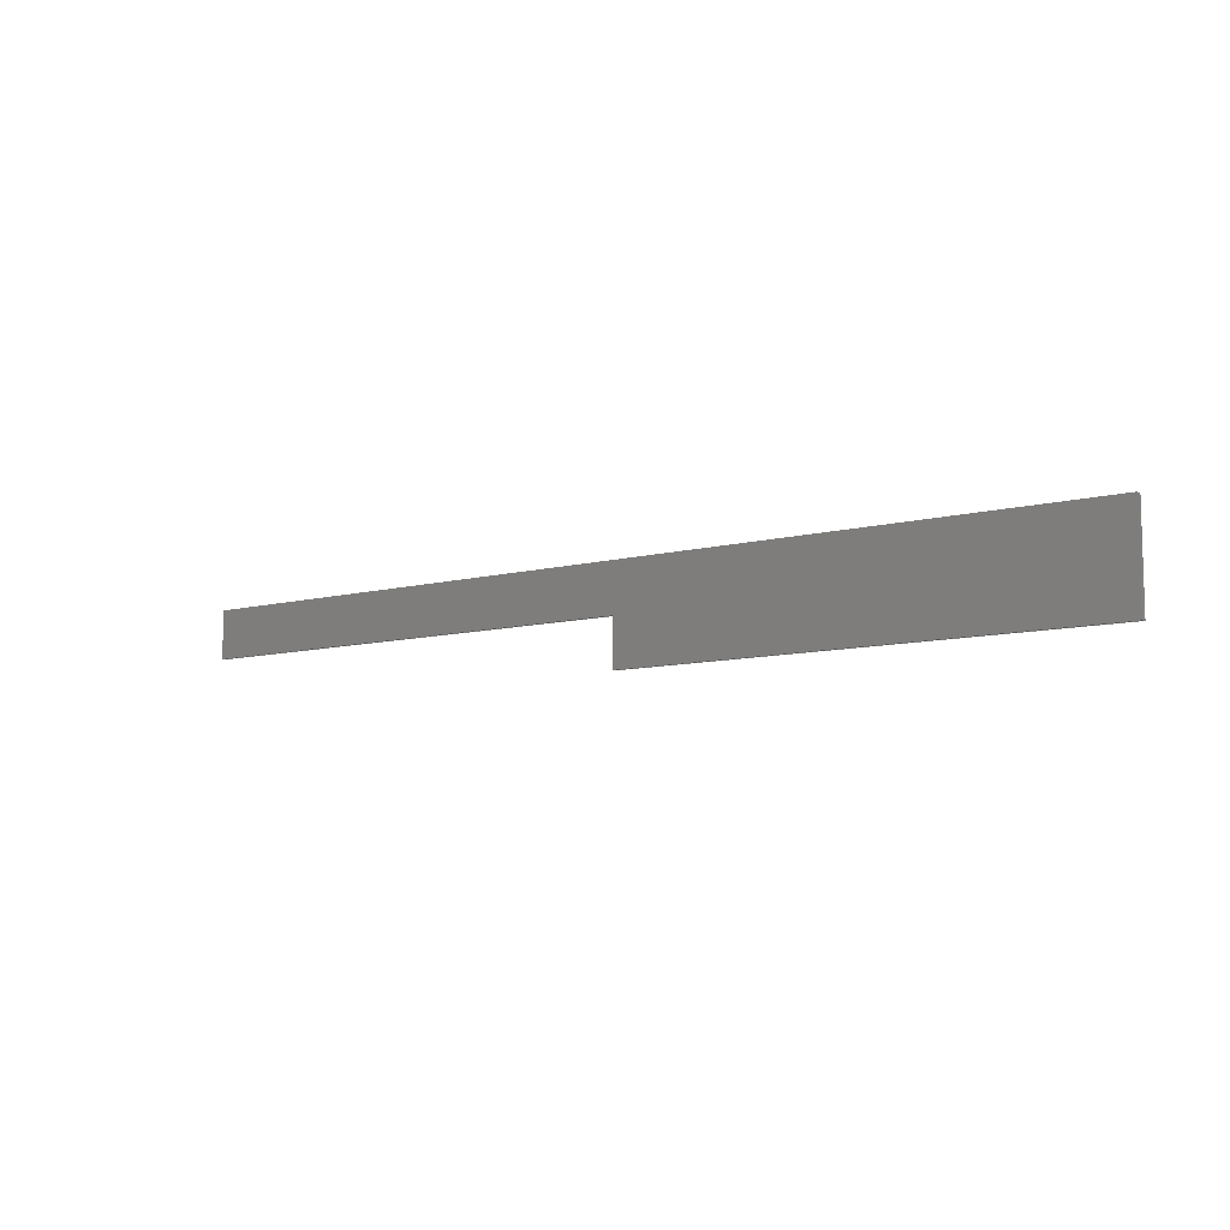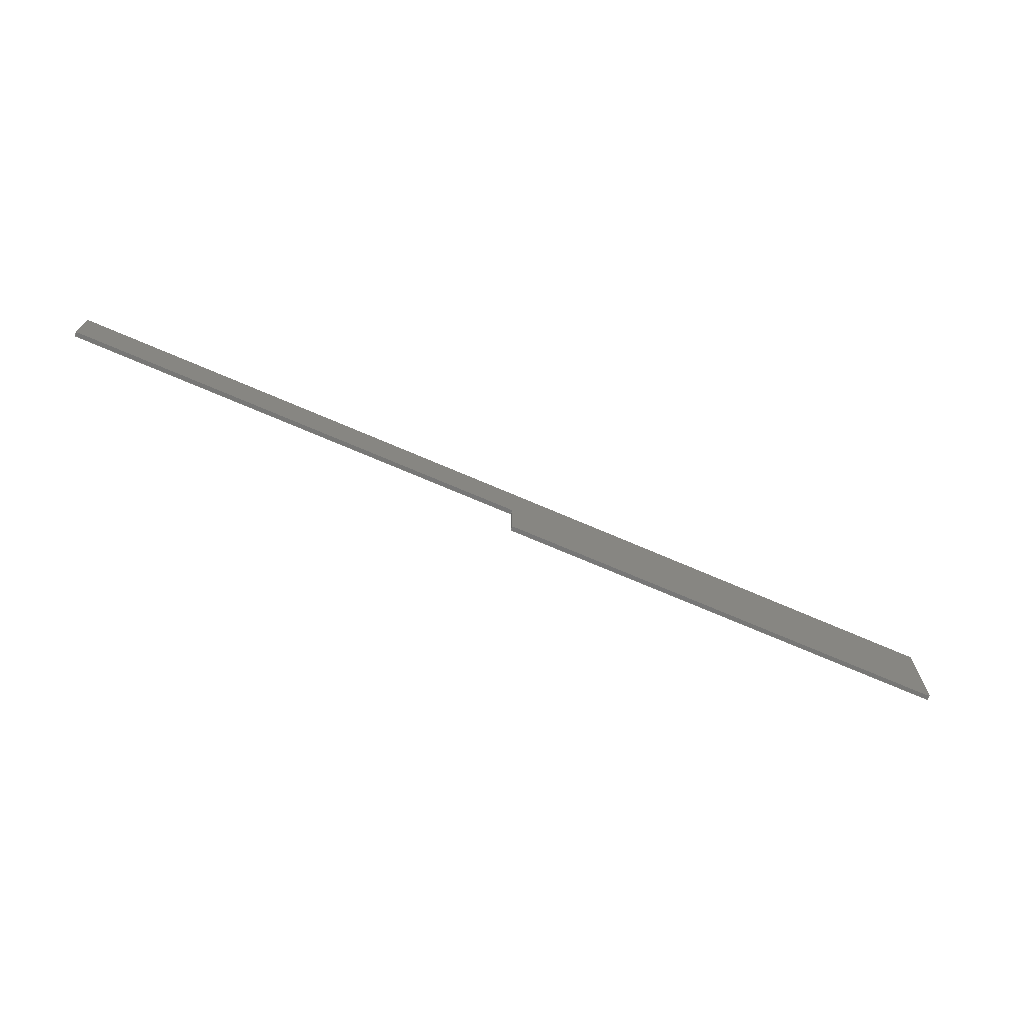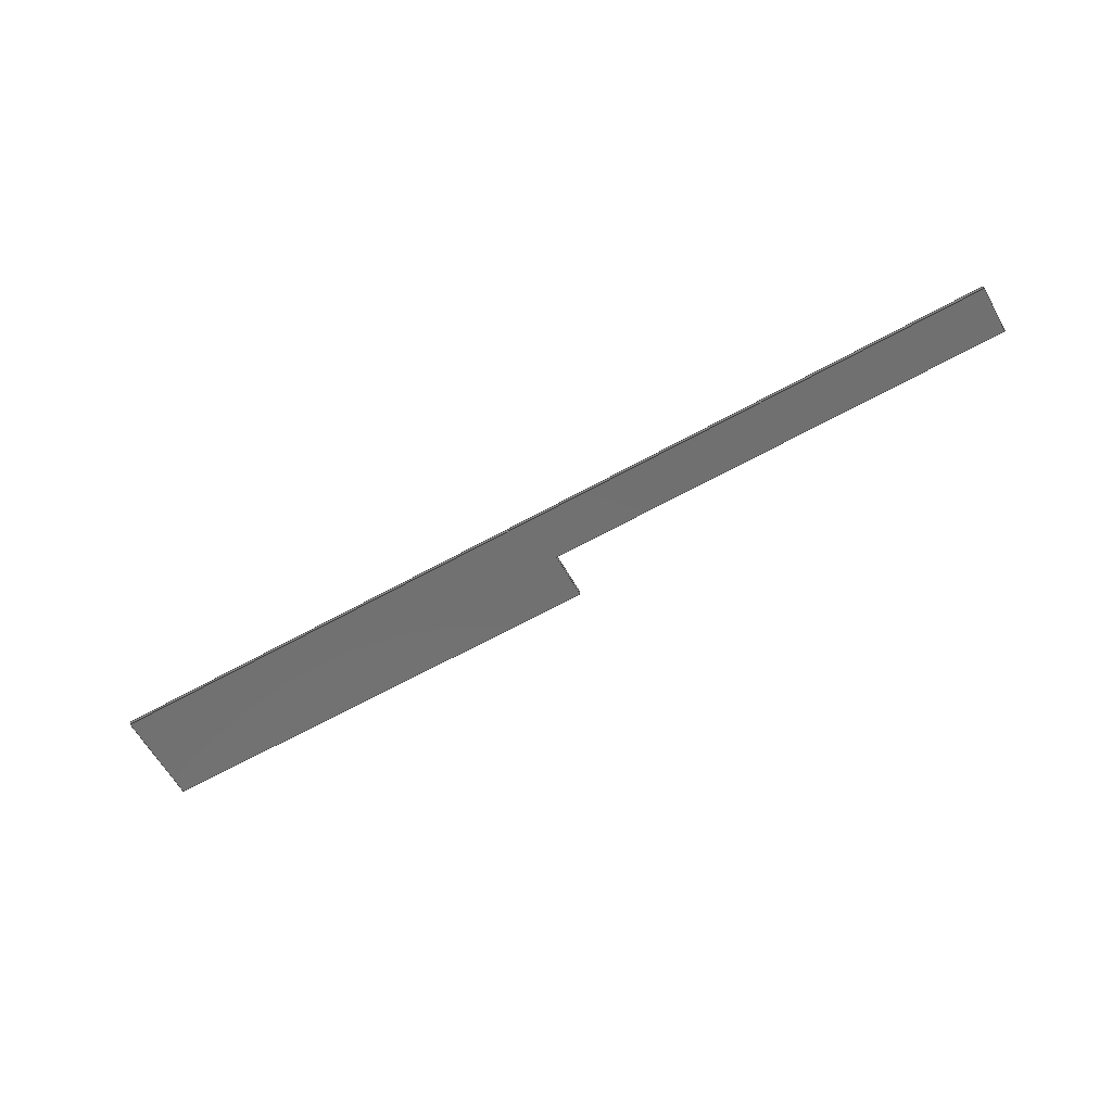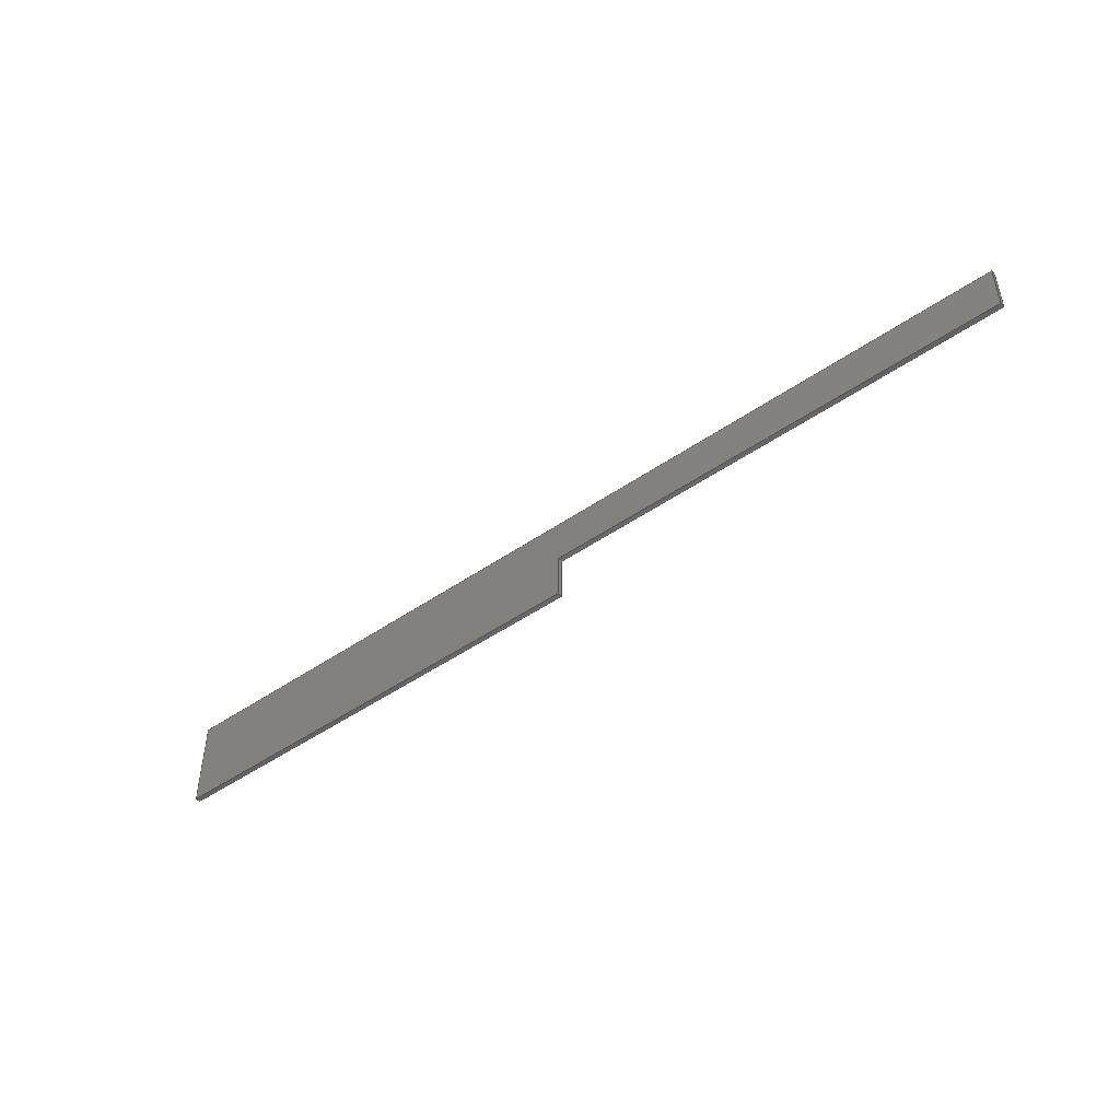
<metadata>
{"format":"step","ext":"stp","renderer":"f3d","projection":"perspective","resolution":1024,"background":"white","views":[{"elev":-9.0,"azim":35.6,"up":"+Y"},{"elev":-70.0,"azim":-23.5,"up":"+Y"},{"elev":-62.5,"azim":-150.4,"up":"+Z"},{"elev":-47.1,"azim":-141.8,"up":"+Y"}]}
</metadata>
<code>
ISO-10303-21;
DATA;
#1=MECHANICAL_DESIGN_GEOMETRIC_PRESENTATION_REPRESENTATION('',(#4),#246);
#2=SHAPE_REPRESENTATION_RELATIONSHIP('SRR','None',#253,#3);
#3=ADVANCED_BREP_SHAPE_REPRESENTATION('',(#5),#245);
#4=STYLED_ITEM('',(#262),#5);
#5=MANIFOLD_SOLID_BREP('S\X\F3lido1',#140);
#6=FACE_OUTER_BOUND('',#14,.T.);
#7=FACE_OUTER_BOUND('',#15,.T.);
#8=FACE_OUTER_BOUND('',#16,.T.);
#9=FACE_OUTER_BOUND('',#17,.T.);
#10=FACE_OUTER_BOUND('',#18,.T.);
#11=FACE_OUTER_BOUND('',#19,.T.);
#12=FACE_OUTER_BOUND('',#20,.T.);
#13=FACE_OUTER_BOUND('',#21,.T.);
#14=EDGE_LOOP('',(#88,#89,#90,#91));
#15=EDGE_LOOP('',(#92,#93,#94,#95));
#16=EDGE_LOOP('',(#96,#97,#98,#99));
#17=EDGE_LOOP('',(#100,#101,#102,#103));
#18=EDGE_LOOP('',(#104,#105,#106,#107));
#19=EDGE_LOOP('',(#108,#109,#110,#111));
#20=EDGE_LOOP('',(#112,#113,#114,#115,#116,#117));
#21=EDGE_LOOP('',(#118,#119,#120,#121,#122,#123));
#22=LINE('',#208,#40);
#23=LINE('',#210,#41);
#24=LINE('',#212,#42);
#25=LINE('',#213,#43);
#26=LINE('',#216,#44);
#27=LINE('',#218,#45);
#28=LINE('',#219,#46);
#29=LINE('',#222,#47);
#30=LINE('',#224,#48);
#31=LINE('',#225,#49);
#32=LINE('',#228,#50);
#33=LINE('',#230,#51);
#34=LINE('',#231,#52);
#35=LINE('',#234,#53);
#36=LINE('',#236,#54);
#37=LINE('',#237,#55);
#38=LINE('',#239,#56);
#39=LINE('',#240,#57);
#40=VECTOR('',#172,0.01);
#41=VECTOR('',#173,0.01);
#42=VECTOR('',#174,0.01);
#43=VECTOR('',#175,0.01);
#44=VECTOR('',#178,0.01);
#45=VECTOR('',#179,0.01);
#46=VECTOR('',#180,0.01);
#47=VECTOR('',#183,0.01);
#48=VECTOR('',#184,0.01);
#49=VECTOR('',#185,0.01);
#50=VECTOR('',#188,0.01);
#51=VECTOR('',#189,0.01);
#52=VECTOR('',#190,0.01);
#53=VECTOR('',#193,0.01);
#54=VECTOR('',#194,0.01);
#55=VECTOR('',#195,0.01);
#56=VECTOR('',#198,0.01);
#57=VECTOR('',#199,0.01);
#58=VERTEX_POINT('',#206);
#59=VERTEX_POINT('',#207);
#60=VERTEX_POINT('',#209);
#61=VERTEX_POINT('',#211);
#62=VERTEX_POINT('',#215);
#63=VERTEX_POINT('',#217);
#64=VERTEX_POINT('',#221);
#65=VERTEX_POINT('',#223);
#66=VERTEX_POINT('',#227);
#67=VERTEX_POINT('',#229);
#68=VERTEX_POINT('',#233);
#69=VERTEX_POINT('',#235);
#70=EDGE_CURVE('',#58,#59,#22,.T.);
#71=EDGE_CURVE('',#59,#60,#23,.T.);
#72=EDGE_CURVE('',#61,#60,#24,.T.);
#73=EDGE_CURVE('',#58,#61,#25,.T.);
#74=EDGE_CURVE('',#62,#58,#26,.T.);
#75=EDGE_CURVE('',#63,#61,#27,.T.);
#76=EDGE_CURVE('',#62,#63,#28,.T.);
#77=EDGE_CURVE('',#64,#62,#29,.T.);
#78=EDGE_CURVE('',#65,#63,#30,.T.);
#79=EDGE_CURVE('',#64,#65,#31,.T.);
#80=EDGE_CURVE('',#66,#64,#32,.T.);
#81=EDGE_CURVE('',#67,#65,#33,.T.);
#82=EDGE_CURVE('',#66,#67,#34,.T.);
#83=EDGE_CURVE('',#68,#66,#35,.T.);
#84=EDGE_CURVE('',#69,#67,#36,.T.);
#85=EDGE_CURVE('',#68,#69,#37,.T.);
#86=EDGE_CURVE('',#59,#68,#38,.T.);
#87=EDGE_CURVE('',#60,#69,#39,.T.);
#88=ORIENTED_EDGE('',*,*,#70,.T.);
#89=ORIENTED_EDGE('',*,*,#71,.T.);
#90=ORIENTED_EDGE('',*,*,#72,.F.);
#91=ORIENTED_EDGE('',*,*,#73,.F.);
#92=ORIENTED_EDGE('',*,*,#74,.T.);
#93=ORIENTED_EDGE('',*,*,#73,.T.);
#94=ORIENTED_EDGE('',*,*,#75,.F.);
#95=ORIENTED_EDGE('',*,*,#76,.F.);
#96=ORIENTED_EDGE('',*,*,#77,.T.);
#97=ORIENTED_EDGE('',*,*,#76,.T.);
#98=ORIENTED_EDGE('',*,*,#78,.F.);
#99=ORIENTED_EDGE('',*,*,#79,.F.);
#100=ORIENTED_EDGE('',*,*,#80,.T.);
#101=ORIENTED_EDGE('',*,*,#79,.T.);
#102=ORIENTED_EDGE('',*,*,#81,.F.);
#103=ORIENTED_EDGE('',*,*,#82,.F.);
#104=ORIENTED_EDGE('',*,*,#83,.T.);
#105=ORIENTED_EDGE('',*,*,#82,.T.);
#106=ORIENTED_EDGE('',*,*,#84,.F.);
#107=ORIENTED_EDGE('',*,*,#85,.F.);
#108=ORIENTED_EDGE('',*,*,#86,.T.);
#109=ORIENTED_EDGE('',*,*,#85,.T.);
#110=ORIENTED_EDGE('',*,*,#87,.F.);
#111=ORIENTED_EDGE('',*,*,#71,.F.);
#112=ORIENTED_EDGE('',*,*,#87,.T.);
#113=ORIENTED_EDGE('',*,*,#84,.T.);
#114=ORIENTED_EDGE('',*,*,#81,.T.);
#115=ORIENTED_EDGE('',*,*,#78,.T.);
#116=ORIENTED_EDGE('',*,*,#75,.T.);
#117=ORIENTED_EDGE('',*,*,#72,.T.);
#118=ORIENTED_EDGE('',*,*,#86,.F.);
#119=ORIENTED_EDGE('',*,*,#70,.F.);
#120=ORIENTED_EDGE('',*,*,#74,.F.);
#121=ORIENTED_EDGE('',*,*,#77,.F.);
#122=ORIENTED_EDGE('',*,*,#80,.F.);
#123=ORIENTED_EDGE('',*,*,#83,.F.);
#124=PLANE('',#160);
#125=PLANE('',#161);
#126=PLANE('',#162);
#127=PLANE('',#163);
#128=PLANE('',#164);
#129=PLANE('',#165);
#130=PLANE('',#166);
#131=PLANE('',#167);
#132=ADVANCED_FACE('',(#6),#124,.T.);
#133=ADVANCED_FACE('',(#7),#125,.T.);
#134=ADVANCED_FACE('',(#8),#126,.T.);
#135=ADVANCED_FACE('',(#9),#127,.T.);
#136=ADVANCED_FACE('',(#10),#128,.T.);
#137=ADVANCED_FACE('',(#11),#129,.T.);
#138=ADVANCED_FACE('',(#12),#130,.T.);
#139=ADVANCED_FACE('',(#13),#131,.F.);
#140=CLOSED_SHELL('',(#132,#133,#134,#135,#136,#137,#138,#139));
#141=DERIVED_UNIT_ELEMENT(#143,1);
#142=DERIVED_UNIT_ELEMENT(#248,3);
#143=(
MASS_UNIT()
NAMED_UNIT(*)
SI_UNIT($,.GRAM.)
);
#144=DERIVED_UNIT((#141,#142));
#145=MEASURE_REPRESENTATION_ITEM('density measure',
POSITIVE_RATIO_MEASURE(1),#144);
#146=PROPERTY_DEFINITION_REPRESENTATION(#151,#148);
#147=PROPERTY_DEFINITION_REPRESENTATION(#152,#149);
#148=REPRESENTATION('material name',(#150),#245);
#149=REPRESENTATION('density',(#145),#245);
#150=DESCRIPTIVE_REPRESENTATION_ITEM('Gen\X\E9rico','Gen\X\E9rico');
#151=PROPERTY_DEFINITION('material property','material name',#255);
#152=PROPERTY_DEFINITION('material property','density of part',#255);
#153=DATE_TIME_ROLE('creation_date');
#154=APPLIED_DATE_AND_TIME_ASSIGNMENT(#155,#153,(#255));
#155=DATE_AND_TIME(#156,#157);
#156=CALENDAR_DATE(2022,14,12);
#157=LOCAL_TIME(0,0,0,#158);
#158=COORDINATED_UNIVERSAL_TIME_OFFSET(0,0,.BEHIND.);
#159=AXIS2_PLACEMENT_3D('placement',#204,#168,#169);
#160=AXIS2_PLACEMENT_3D('',#205,#170,#171);
#161=AXIS2_PLACEMENT_3D('',#214,#176,#177);
#162=AXIS2_PLACEMENT_3D('',#220,#181,#182);
#163=AXIS2_PLACEMENT_3D('',#226,#186,#187);
#164=AXIS2_PLACEMENT_3D('',#232,#191,#192);
#165=AXIS2_PLACEMENT_3D('',#238,#196,#197);
#166=AXIS2_PLACEMENT_3D('',#241,#200,#201);
#167=AXIS2_PLACEMENT_3D('',#242,#202,#203);
#168=DIRECTION('axis',(0,0,1));
#169=DIRECTION('refdir',(1,0,0));
#170=DIRECTION('center_axis',(0,1,0));
#171=DIRECTION('ref_axis',(-1,0,0));
#172=DIRECTION('',(-1,0,0));
#173=DIRECTION('',(0,0,1));
#174=DIRECTION('',(-1,0,0));
#175=DIRECTION('',(0,0,1));
#176=DIRECTION('center_axis',(1,-1.421e-15,0));
#177=DIRECTION('ref_axis',(1.421e-15,1,0));
#178=DIRECTION('',(1.421e-15,1,0));
#179=DIRECTION('',(1.421e-15,1,0));
#180=DIRECTION('',(0,0,1));
#181=DIRECTION('center_axis',(0,-1,0));
#182=DIRECTION('ref_axis',(1,0,0));
#183=DIRECTION('',(1,0,0));
#184=DIRECTION('',(1,0,0));
#185=DIRECTION('',(0,0,1));
#186=DIRECTION('center_axis',(-1,0,0));
#187=DIRECTION('ref_axis',(0,-1,0));
#188=DIRECTION('',(0,-1,0));
#189=DIRECTION('',(0,-1,0));
#190=DIRECTION('',(0,0,1));
#191=DIRECTION('center_axis',(0,-1,0));
#192=DIRECTION('ref_axis',(1,0,0));
#193=DIRECTION('',(1,0,0));
#194=DIRECTION('',(1,0,0));
#195=DIRECTION('',(0,0,1));
#196=DIRECTION('center_axis',(-1,1.421e-15,0));
#197=DIRECTION('ref_axis',(-1.421e-15,-1,0));
#198=DIRECTION('',(-1.421e-15,-1,0));
#199=DIRECTION('',(-1.421e-15,-1,0));
#200=DIRECTION('center_axis',(0,0,1));
#201=DIRECTION('ref_axis',(1,0,0));
#202=DIRECTION('center_axis',(0,0,1));
#203=DIRECTION('ref_axis',(1,0,0));
#204=CARTESIAN_POINT('',(0,0,0));
#205=CARTESIAN_POINT('Origin',(2,0.2,0));
#206=CARTESIAN_POINT('',(2,0.2,0));
#207=CARTESIAN_POINT('',(2.842e-16,0.2,0));
#208=CARTESIAN_POINT('',(2,0.2,0));
#209=CARTESIAN_POINT('',(2.842e-16,0.2,0.01));
#210=CARTESIAN_POINT('',(2.842e-16,0.2,0));
#211=CARTESIAN_POINT('',(2,0.2,0.01));
#212=CARTESIAN_POINT('',(2,0.2,0.01));
#213=CARTESIAN_POINT('',(2,0.2,0));
#214=CARTESIAN_POINT('Origin',(2,0,0));
#215=CARTESIAN_POINT('',(2,0,0));
#216=CARTESIAN_POINT('',(2,0,0));
#217=CARTESIAN_POINT('',(2,0,0.01));
#218=CARTESIAN_POINT('',(2,0,0.01));
#219=CARTESIAN_POINT('',(2,0,0));
#220=CARTESIAN_POINT('Origin',(1,0,0));
#221=CARTESIAN_POINT('',(1,0,0));
#222=CARTESIAN_POINT('',(0,0,0));
#223=CARTESIAN_POINT('',(1,0,0.01));
#224=CARTESIAN_POINT('',(0,0,0.01));
#225=CARTESIAN_POINT('',(1,0,0));
#226=CARTESIAN_POINT('Origin',(1,0.1,0));
#227=CARTESIAN_POINT('',(1,0.1,0));
#228=CARTESIAN_POINT('',(1,0.1,0));
#229=CARTESIAN_POINT('',(1,0.1,0.01));
#230=CARTESIAN_POINT('',(1,0.1,0.01));
#231=CARTESIAN_POINT('',(1,0.1,0));
#232=CARTESIAN_POINT('Origin',(0,0.1,0));
#233=CARTESIAN_POINT('',(0,0.1,0));
#234=CARTESIAN_POINT('',(0,0.1,0));
#235=CARTESIAN_POINT('',(0,0.1,0.01));
#236=CARTESIAN_POINT('',(0,0.1,0.01));
#237=CARTESIAN_POINT('',(0,0.1,0));
#238=CARTESIAN_POINT('Origin',(2.842e-16,0.2,0));
#239=CARTESIAN_POINT('',(2.842e-16,0.2,0));
#240=CARTESIAN_POINT('',(2.842e-16,0.2,0.01));
#241=CARTESIAN_POINT('Origin',(1,0.1,0.01));
#242=CARTESIAN_POINT('Origin',(1,0.1,0));
#243=UNCERTAINTY_MEASURE_WITH_UNIT(LENGTH_MEASURE(1e-05),#247,
'DISTANCE_ACCURACY_VALUE',
'Maximum model space distance between geometric entities at asserted c
onnectivities');
#244=UNCERTAINTY_MEASURE_WITH_UNIT(LENGTH_MEASURE(1e-05),#247,
'DISTANCE_ACCURACY_VALUE',
'Maximum model space distance between geometric entities at asserted c
onnectivities');
#245=(
GEOMETRIC_REPRESENTATION_CONTEXT(3)
GLOBAL_UNCERTAINTY_ASSIGNED_CONTEXT((#243))
GLOBAL_UNIT_ASSIGNED_CONTEXT((#247,#249,#250))
REPRESENTATION_CONTEXT('','3D')
);
#246=(
GEOMETRIC_REPRESENTATION_CONTEXT(3)
GLOBAL_UNCERTAINTY_ASSIGNED_CONTEXT((#244))
GLOBAL_UNIT_ASSIGNED_CONTEXT((#247,#249,#250))
REPRESENTATION_CONTEXT('','3D')
);
#247=(
LENGTH_UNIT()
NAMED_UNIT(*)
SI_UNIT($,.METRE.)
);
#248=(
LENGTH_UNIT()
NAMED_UNIT(*)
SI_UNIT(.CENTI.,.METRE.)
);
#249=(
NAMED_UNIT(*)
PLANE_ANGLE_UNIT()
SI_UNIT($,.RADIAN.)
);
#250=(
NAMED_UNIT(*)
SI_UNIT($,.STERADIAN.)
SOLID_ANGLE_UNIT()
);
#251=SHAPE_DEFINITION_REPRESENTATION(#252,#253);
#252=PRODUCT_DEFINITION_SHAPE('',$,#255);
#253=SHAPE_REPRESENTATION('',(#159),#245);
#254=PRODUCT_DEFINITION_CONTEXT('part definition',#259,'design');
#255=PRODUCT_DEFINITION('2D_Domain','2D_Domain',#256,#254);
#256=PRODUCT_DEFINITION_FORMATION('',$,#261);
#257=PRODUCT_RELATED_PRODUCT_CATEGORY('2D_Domain','2D_Domain',(#261));
#258=APPLICATION_PROTOCOL_DEFINITION('international standard',
'automotive_design',2009,#259);
#259=APPLICATION_CONTEXT(
'Core Data for Automotive Mechanical Design Process');
#260=PRODUCT_CONTEXT('part definition',#259,'mechanical');
#261=PRODUCT('2D_Domain','2D_Domain',$,(#260));
#262=PRESENTATION_STYLE_ASSIGNMENT((#263));
#263=SURFACE_STYLE_USAGE(.BOTH.,#266);
#264=SURFACE_STYLE_RENDERING_WITH_PROPERTIES($,#270,(#265));
#265=SURFACE_STYLE_TRANSPARENT(0);
#266=SURFACE_SIDE_STYLE('',(#267,#264));
#267=SURFACE_STYLE_FILL_AREA(#268);
#268=FILL_AREA_STYLE('',(#269));
#269=FILL_AREA_STYLE_COLOUR('',#270);
#270=COLOUR_RGB('',0.749,0.749,0.749);
ENDSEC;
END-ISO-10303-21;

</code>
